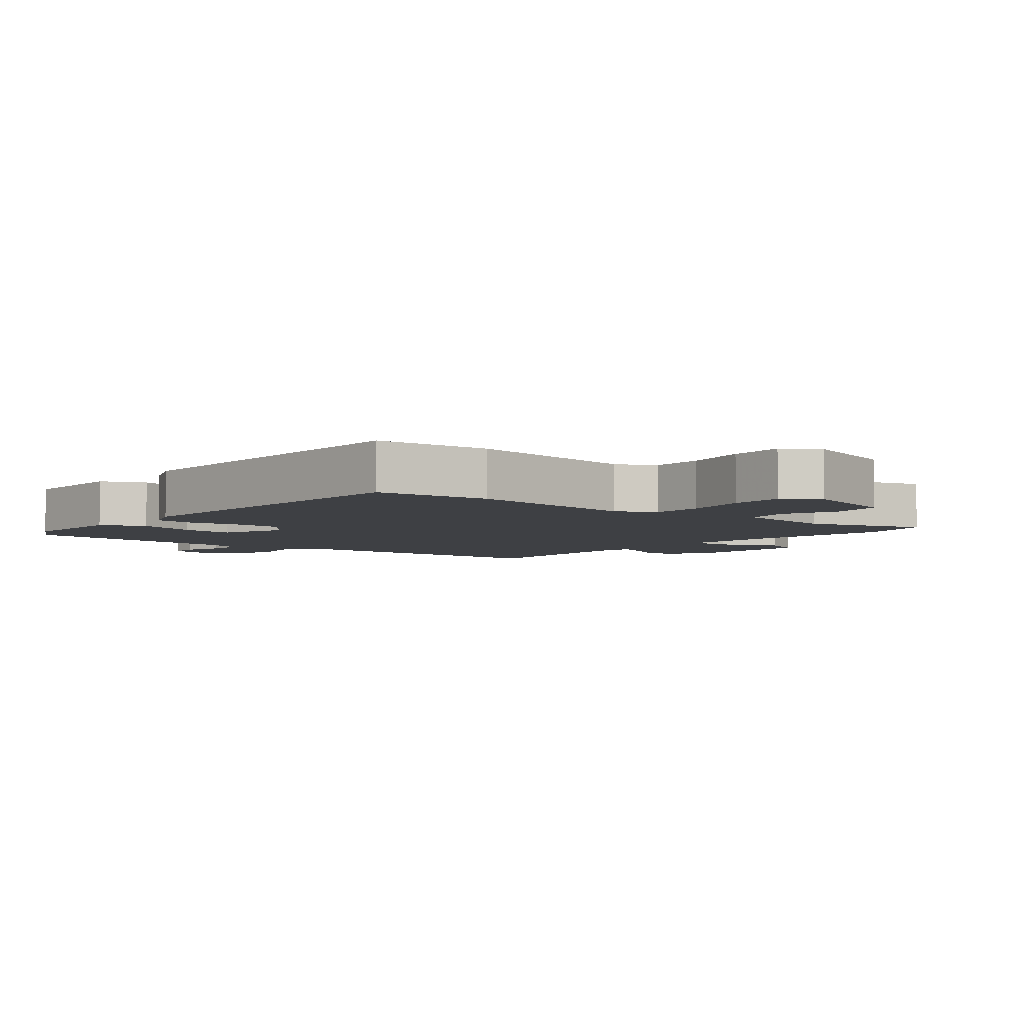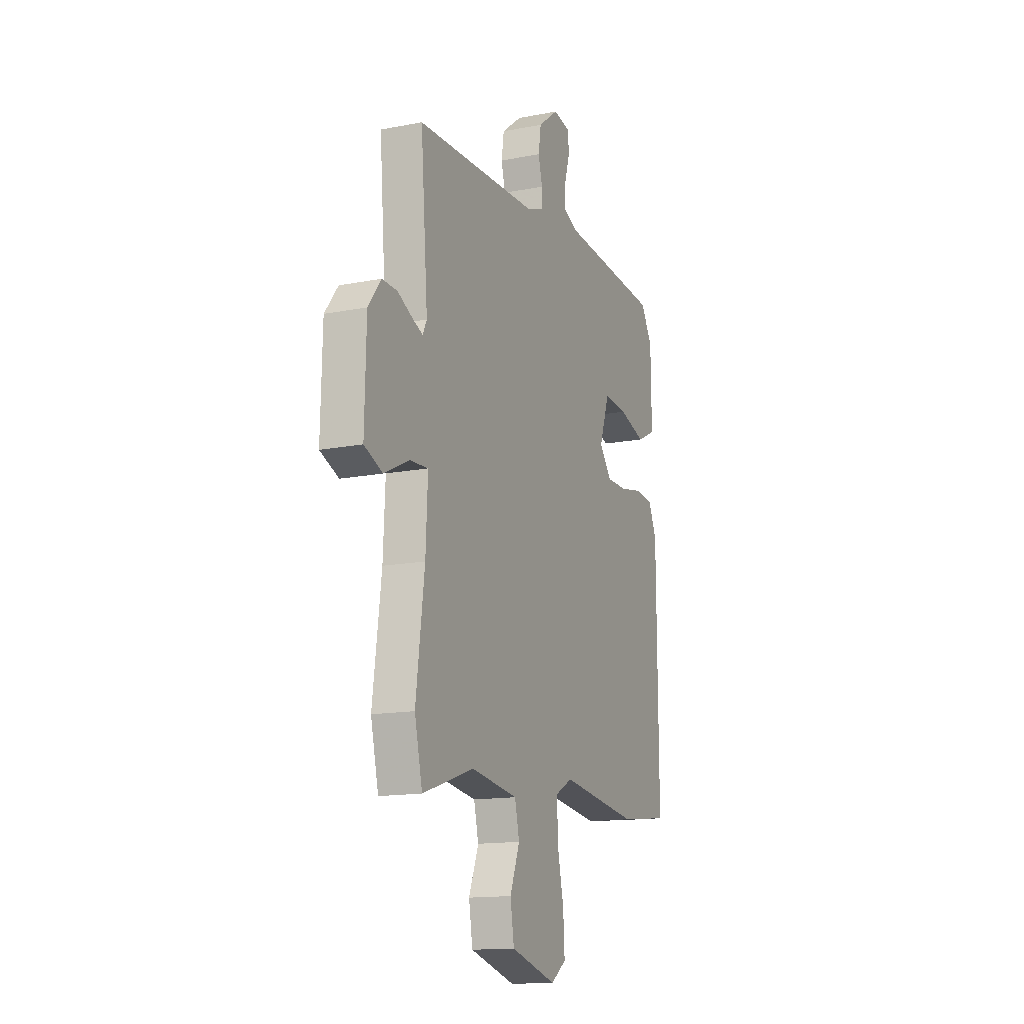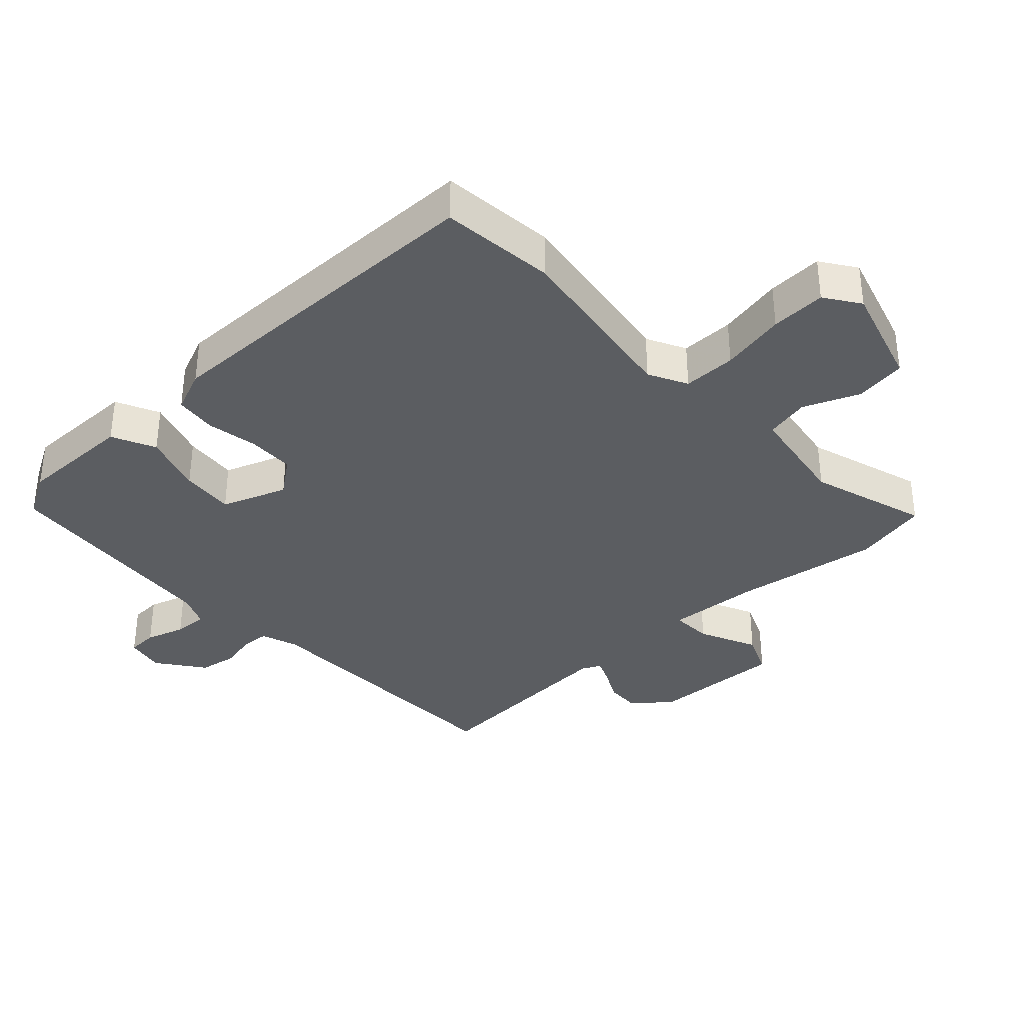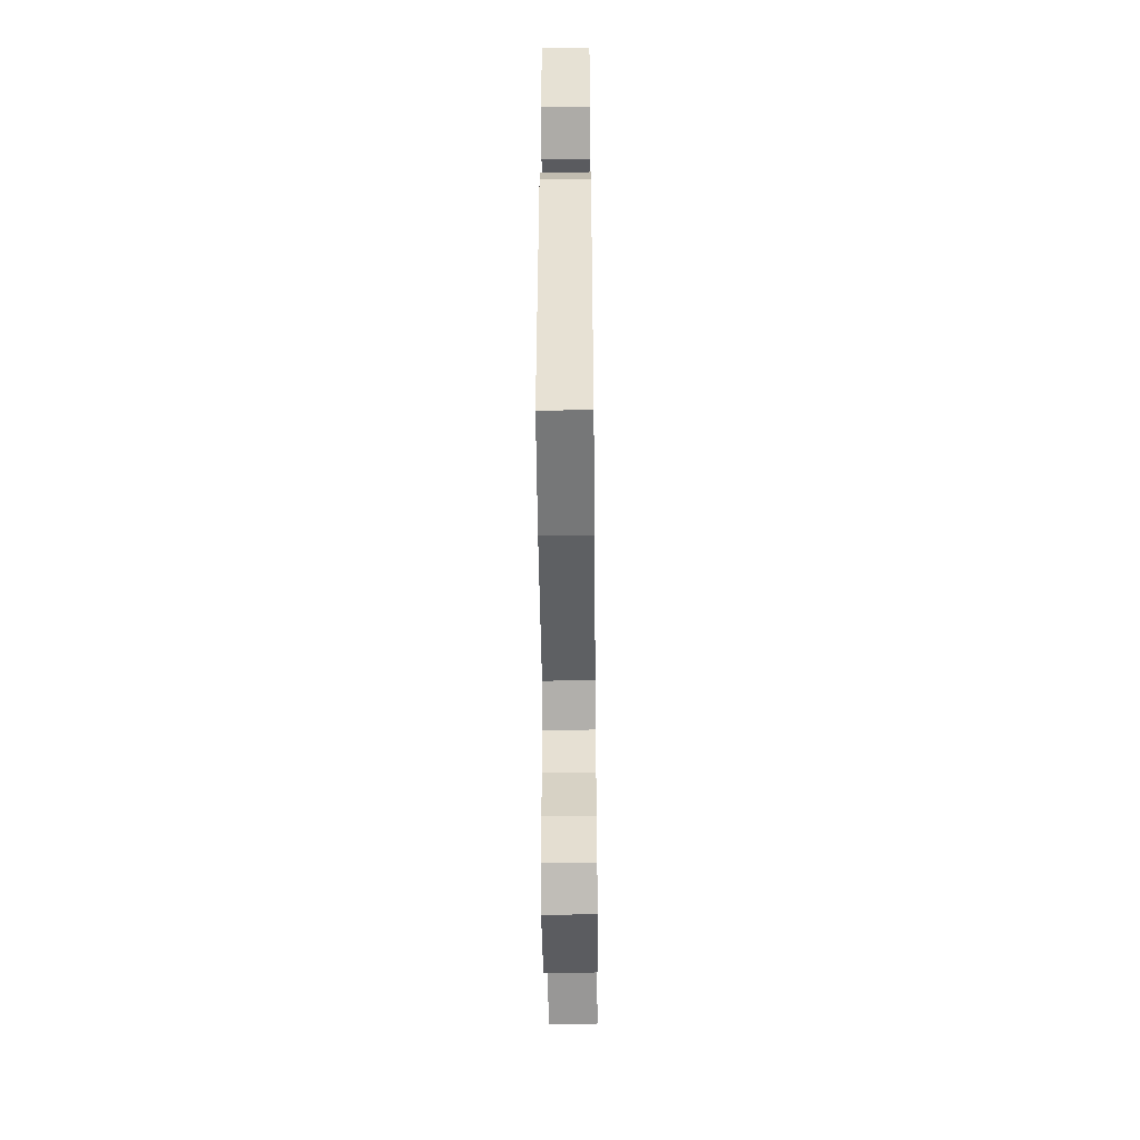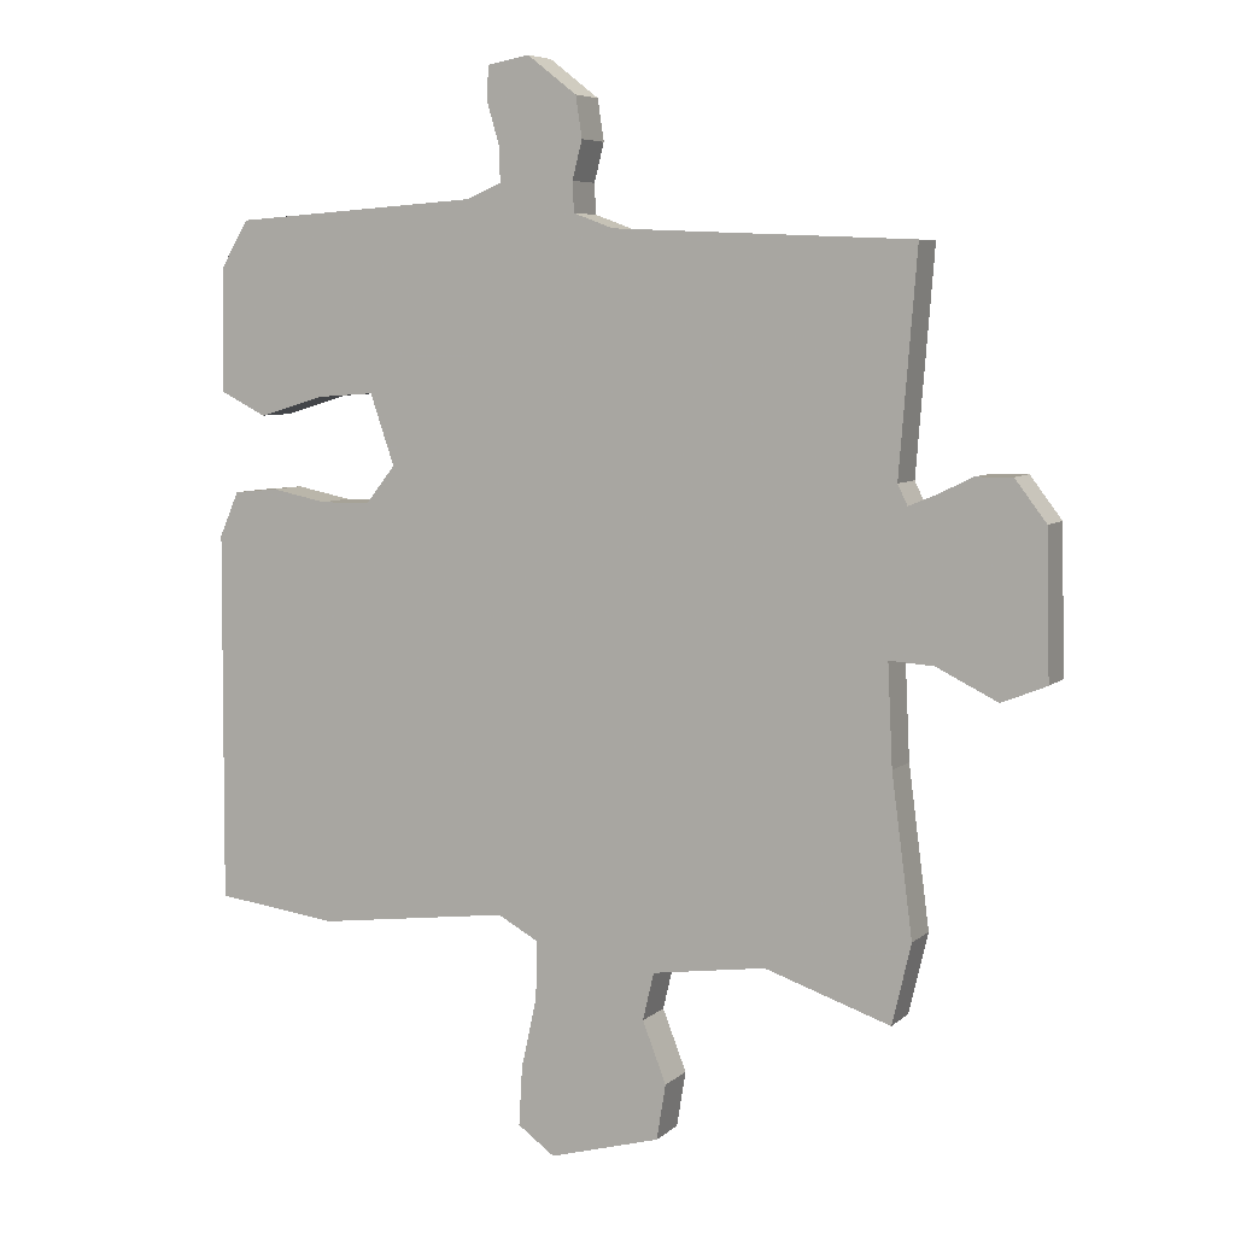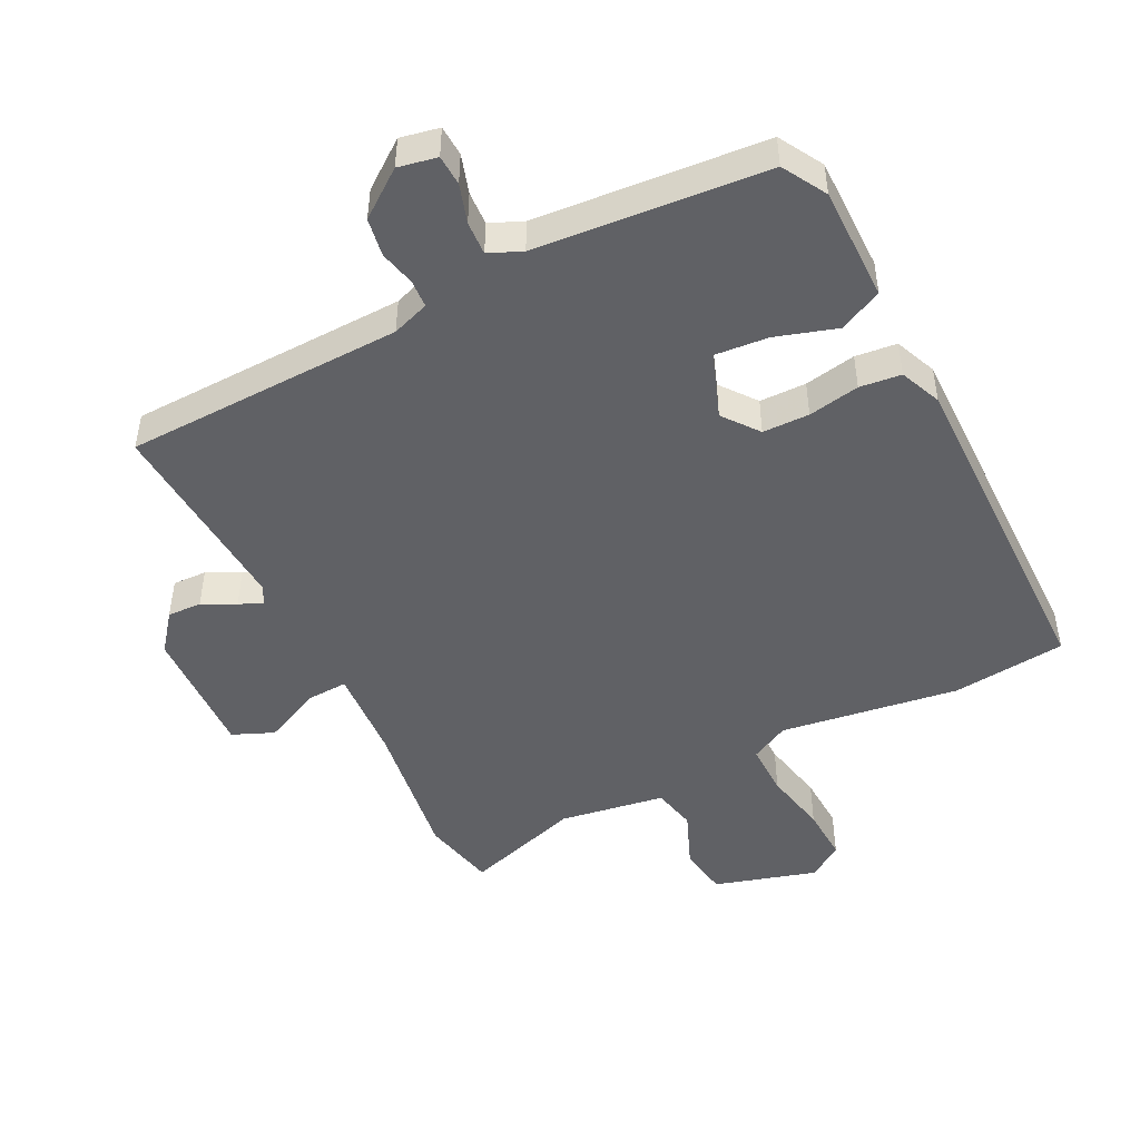
<metadata>
{"format":"obj","ext":"obj","renderer":"f3d","projection":"perspective","resolution":1024,"background":"white","views":[{"elev":-4.8,"azim":139.2,"up":"+Y"},{"elev":-14.7,"azim":-67.1,"up":"+Z"},{"elev":-35.6,"azim":131.8,"up":"+Y"},{"elev":-49.9,"azim":90.6,"up":"+Z"},{"elev":6.4,"azim":-155.4,"up":"+Z"},{"elev":-47.6,"azim":25.8,"up":"+Y"}]}
</metadata>
<code>
v 0.55 0.07 -0.494
v 0.374 0.07 -0.516
v 0.098 0.07 -0.481
v 0.039 0.07 -0.513
v 0.041 0.07 -0.595
v 0.063 0.07 -0.695
v 0.068 0.07 -0.78
v 0.015 0.07 -0.818
v -0.144 0.07 -0.774
v -0.157 0.07 -0.695
v -0.123 0.07 -0.608
v -0.139 0.07 -0.54
v -0.302 0.07 -0.517
v -0.482 0.07 -0.577
v -0.509 0.07 -0.462
v -0.479 0.07 -0.235
v -0.472 0.07 -0.091
v -0.535 0.07 -0.095
v -0.623 0.07 -0.138
v -0.687 0.07 -0.112
v -0.682 0.07 0.093
v -0.637 0.07 0.152
v -0.584 0.07 0.151
v -0.533 0.07 0.126
v -0.496 0.07 0.111
v -0.482 0.07 0.14
v -0.507 0.07 0.452
v -0.077 0.07 0.471
v -0.02 0.07 0.492
v -0.018 0.07 0.535
v -0.032 0.07 0.59
v -0.023 0.07 0.649
v 0.048 0.07 0.704
v 0.108 0.07 0.693
v 0.111 0.07 0.646
v 0.093 0.07 0.586
v 0.091 0.07 0.534
v 0.142 0.07 0.513
v 0.497 0.07 0.489
v 0.537 0.07 0.422
v 0.539 0.07 0.245
v 0.473 0.07 0.212
v 0.379 0.07 0.24
v 0.296 0.07 0.246
v 0.261 0.07 0.145
v 0.304 0.07 0.091
v 0.376 0.07 0.091
v 0.455 0.07 0.107
v 0.519 0.07 0.101
v 0.547 0.07 0.037
v 0.55 0 -0.494
v 0.374 0 -0.516
v 0.098 0 -0.481
v 0.039 0 -0.513
v 0.041 0 -0.595
v 0.063 0 -0.695
v 0.068 0 -0.78
v 0.015 0 -0.818
v -0.144 0 -0.774
v -0.157 0 -0.695
v -0.123 0 -0.608
v -0.139 0 -0.54
v -0.302 0 -0.517
v -0.482 0 -0.577
v -0.509 0 -0.462
v -0.479 0 -0.235
v -0.472 0 -0.091
v -0.535 0 -0.095
v -0.623 0 -0.138
v -0.687 0 -0.112
v -0.682 0 0.093
v -0.637 0 0.152
v -0.584 0 0.151
v -0.533 0 0.126
v -0.496 0 0.111
v -0.482 0 0.14
v -0.507 0 0.452
v -0.077 0 0.471
v -0.02 0 0.492
v -0.018 0 0.535
v -0.032 0 0.59
v -0.023 0 0.649
v 0.048 0 0.704
v 0.108 0 0.693
v 0.111 0 0.646
v 0.093 0 0.586
v 0.091 0 0.534
v 0.142 0 0.513
v 0.497 0 0.489
v 0.537 0 0.422
v 0.539 0 0.245
v 0.473 0 0.212
v 0.379 0 0.24
v 0.296 0 0.246
v 0.261 0 0.145
v 0.304 0 0.091
v 0.376 0 0.091
v 0.455 0 0.107
v 0.519 0 0.101
v 0.547 0 0.037
f 47 48 49 50
f 46 47 50 1
f 45 46 1 2
f 40 41 42 43
f 38 39 40 43
f 37 38 43 44
f 33 34 35 36
f 33 36 37
f 30 31 32 33
f 29 30 33 37
f 26 27 28
f 25 26 28 29
f 21 22 23 24
f 21 24 25
f 18 19 20 21
f 17 18 21 25
f 13 14 15 16
f 12 13 16 17
f 8 9 10 11
f 8 11 12
f 5 6 7 8
f 4 5 8 12
f 3 4 12 17
f 45 2 3 17
f 29 37 44 45
f 17 25 29 45
f 100 99 98 97
f 51 100 97 96
f 52 51 96 95
f 93 92 91 90
f 93 90 89 88
f 94 93 88 87
f 86 85 84 83
f 87 86 83
f 83 82 81 80
f 87 83 80 79
f 78 77 76
f 79 78 76 75
f 74 73 72 71
f 75 74 71
f 71 70 69 68
f 75 71 68 67
f 66 65 64 63
f 67 66 63 62
f 61 60 59 58
f 62 61 58
f 58 57 56 55
f 62 58 55 54
f 67 62 54 53
f 67 53 52 95
f 95 94 87 79
f 95 79 75 67
f 1 51 52 2
f 2 52 53 3
f 3 53 54 4
f 4 54 55 5
f 5 55 56 6
f 6 56 57 7
f 7 57 58 8
f 8 58 59 9
f 9 59 60 10
f 10 60 61 11
f 11 61 62 12
f 12 62 63 13
f 13 63 64 14
f 14 64 65 15
f 15 65 66 16
f 16 66 67 17
f 17 67 68 18
f 18 68 69 19
f 19 69 70 20
f 20 70 71 21
f 21 71 72 22
f 22 72 73 23
f 23 73 74 24
f 24 74 75 25
f 25 75 76 26
f 26 76 77 27
f 27 77 78 28
f 28 78 79 29
f 29 79 80 30
f 30 80 81 31
f 31 81 82 32
f 32 82 83 33
f 33 83 84 34
f 34 84 85 35
f 35 85 86 36
f 36 86 87 37
f 37 87 88 38
f 38 88 89 39
f 39 89 90 40
f 40 90 91 41
f 41 91 92 42
f 42 92 93 43
f 43 93 94 44
f 44 94 95 45
f 45 95 96 46
f 46 96 97 47
f 47 97 98 48
f 48 98 99 49
f 49 99 100 50
f 50 100 51 1

</code>
